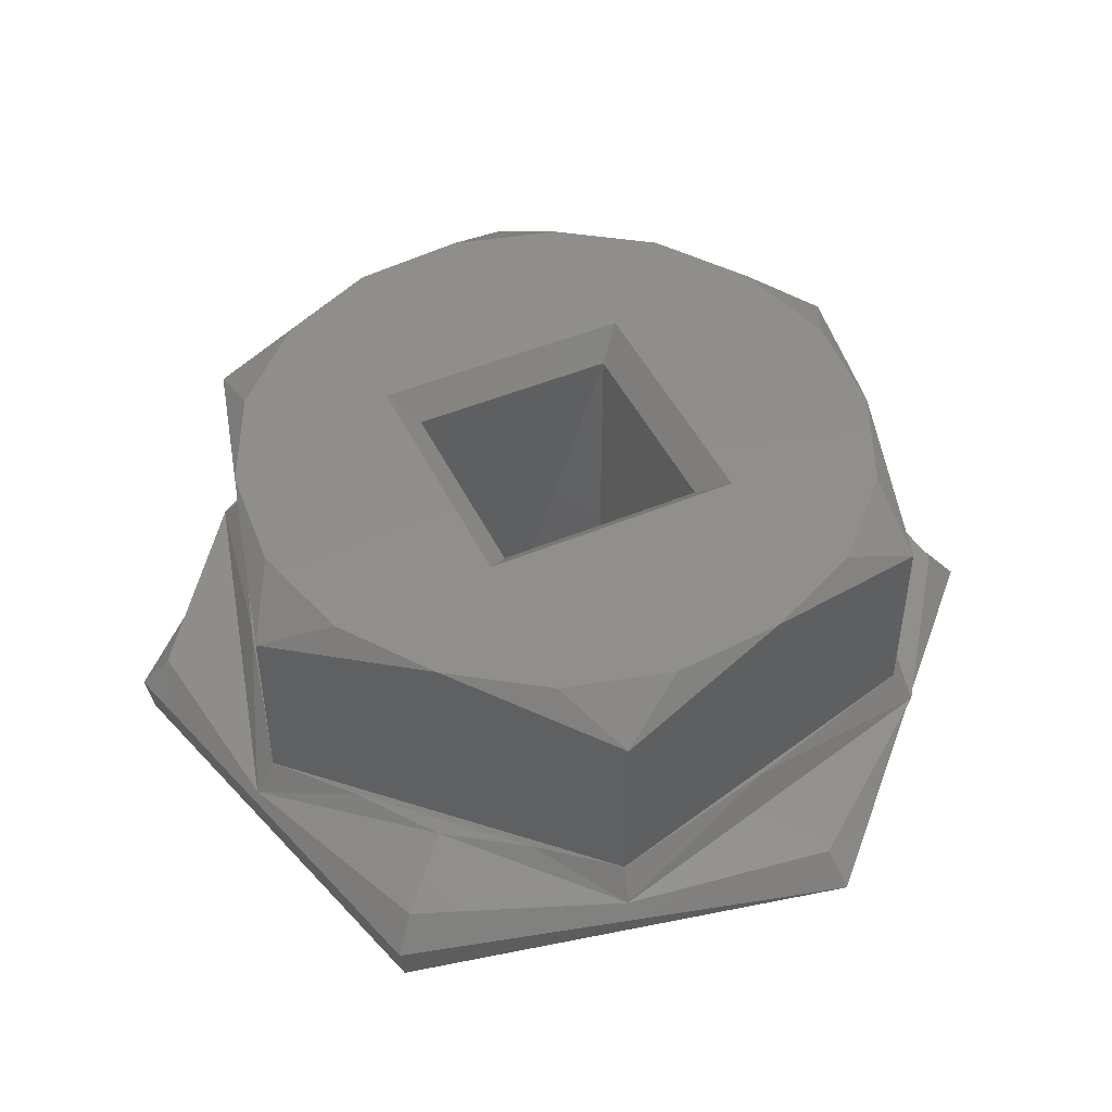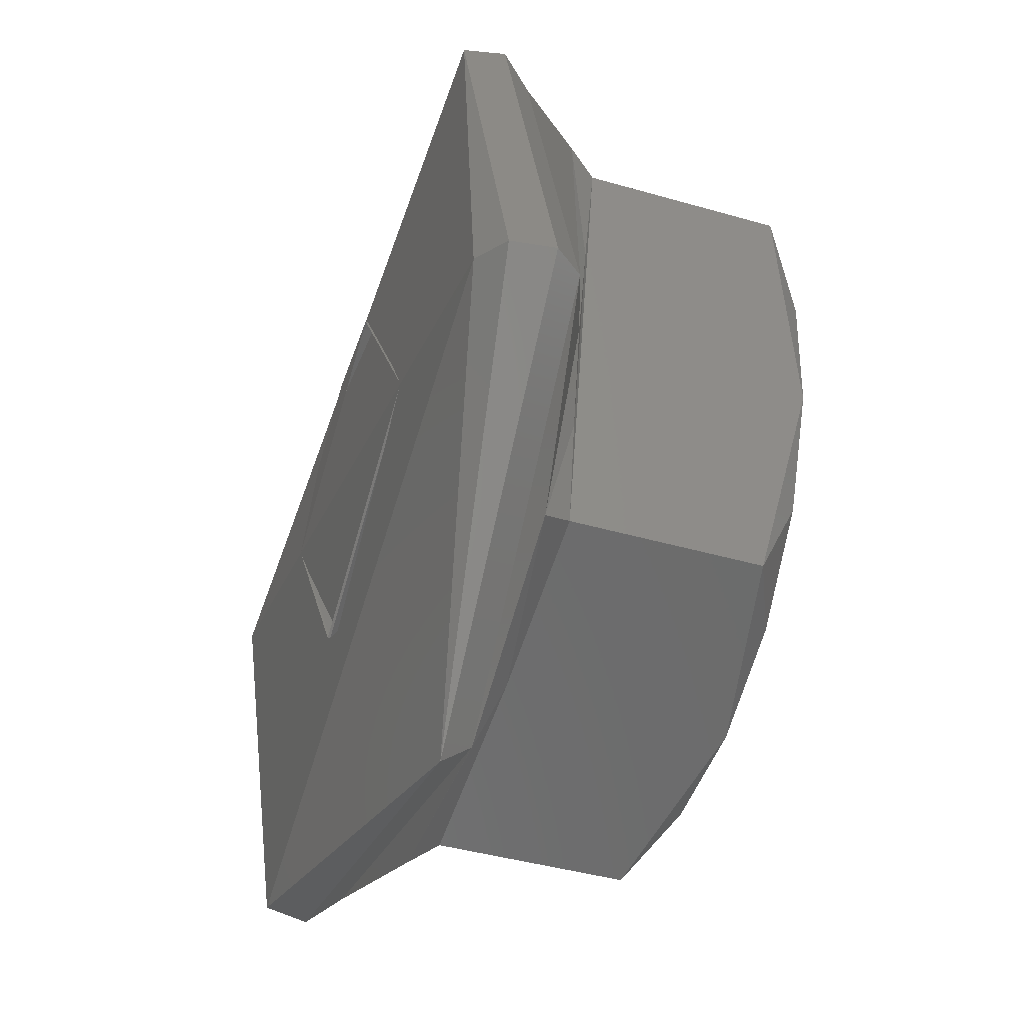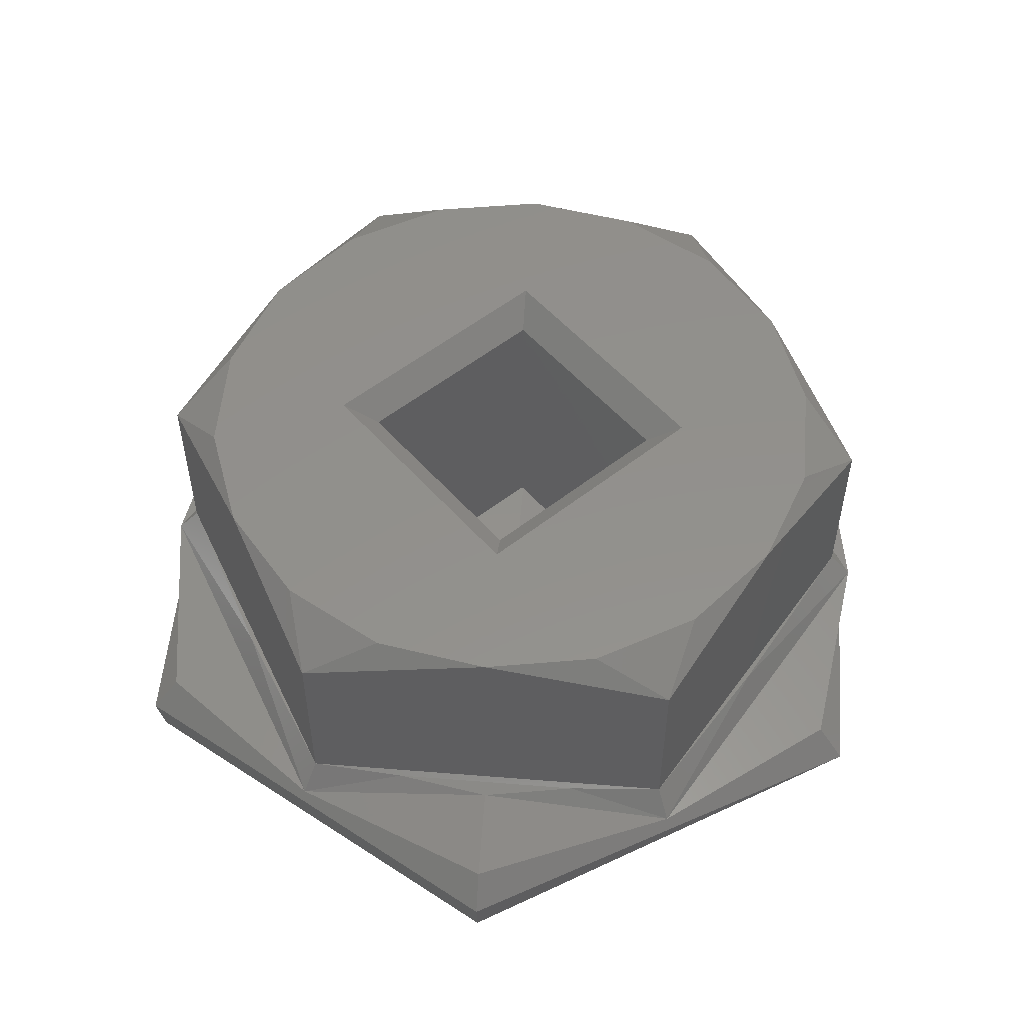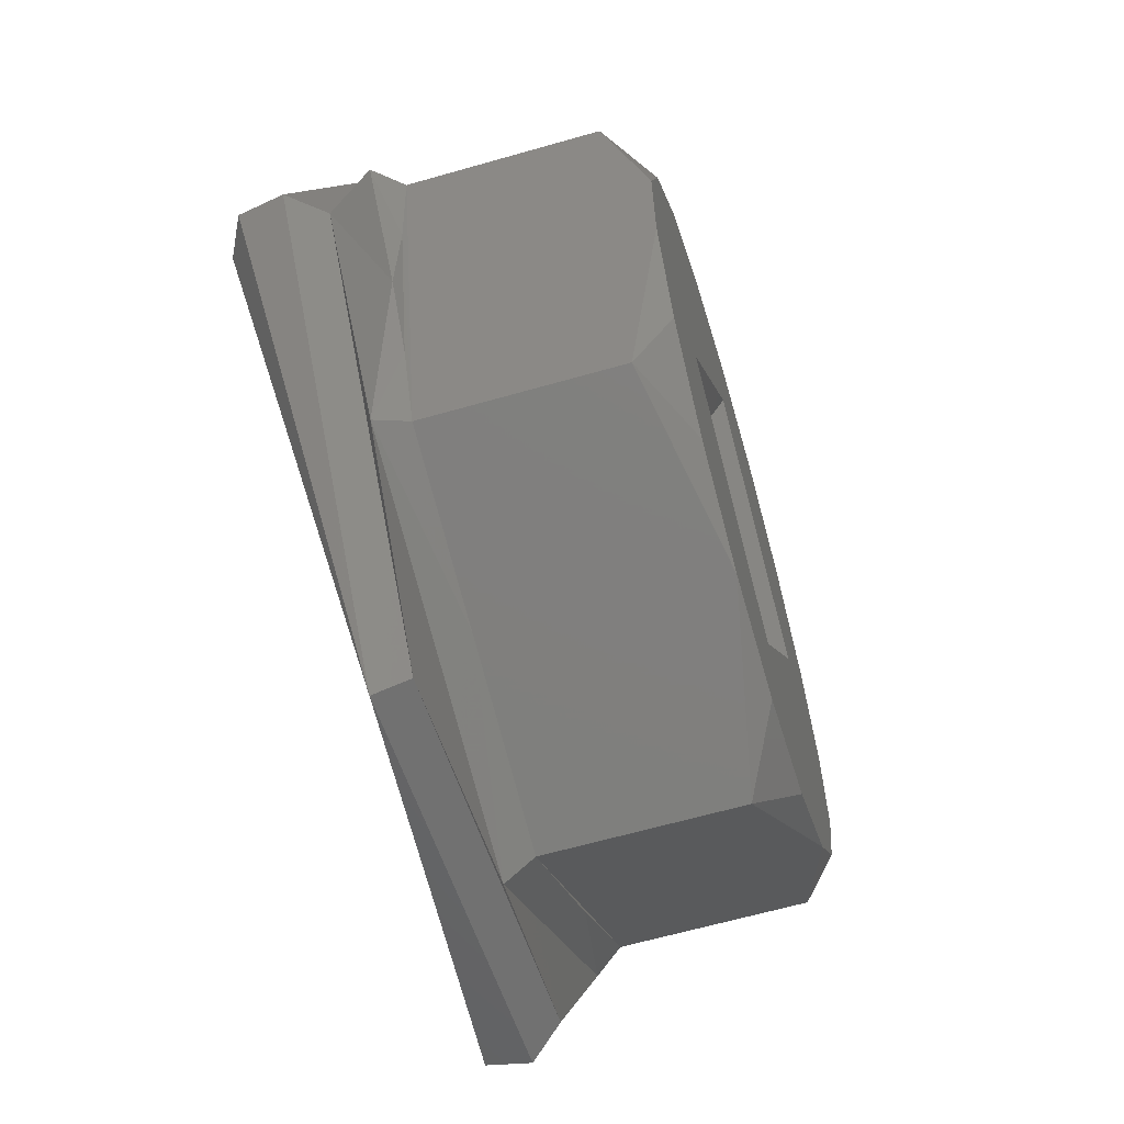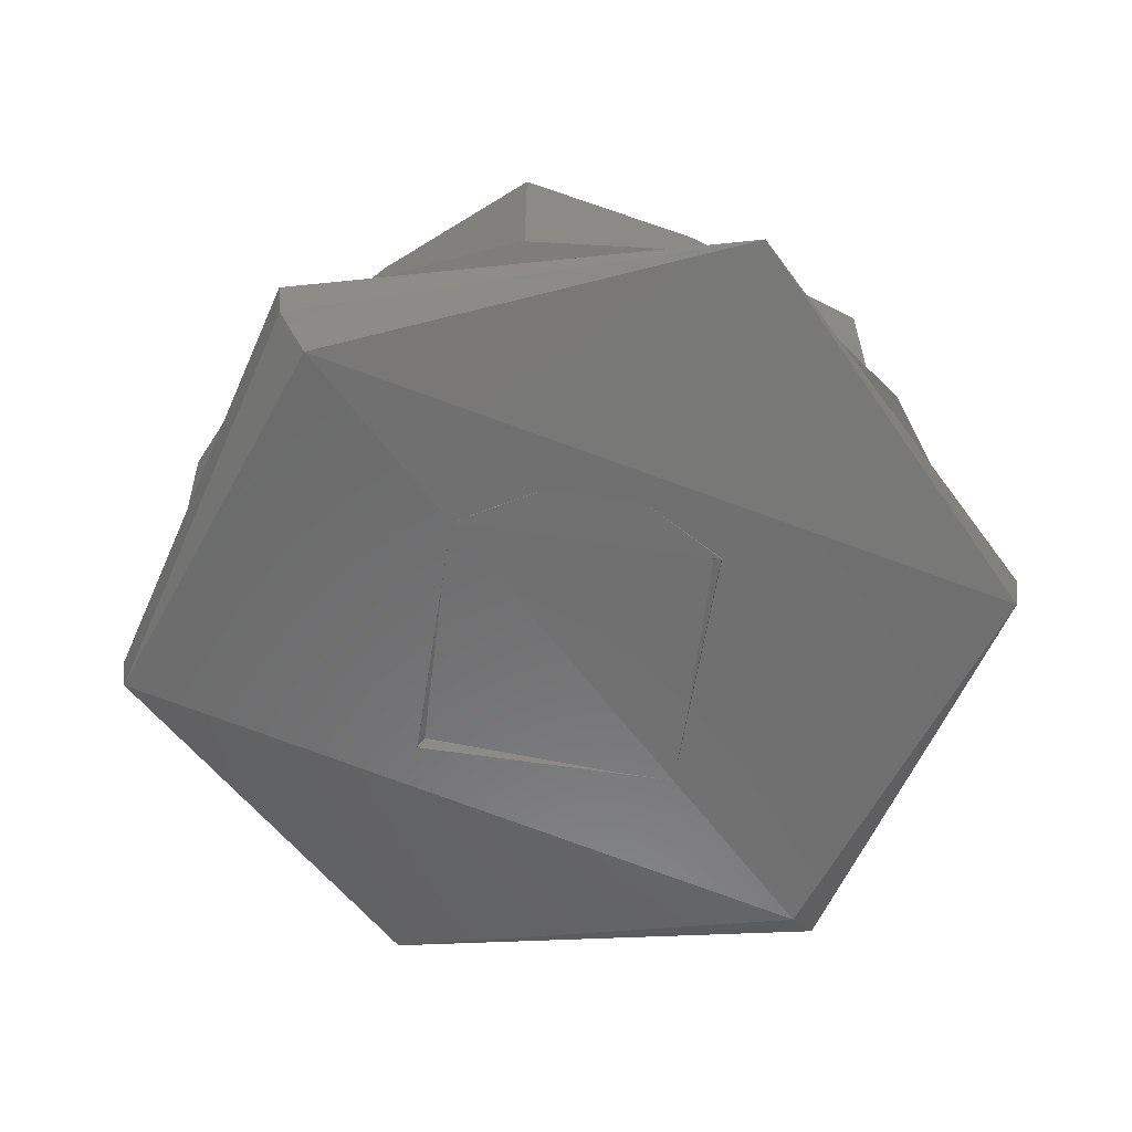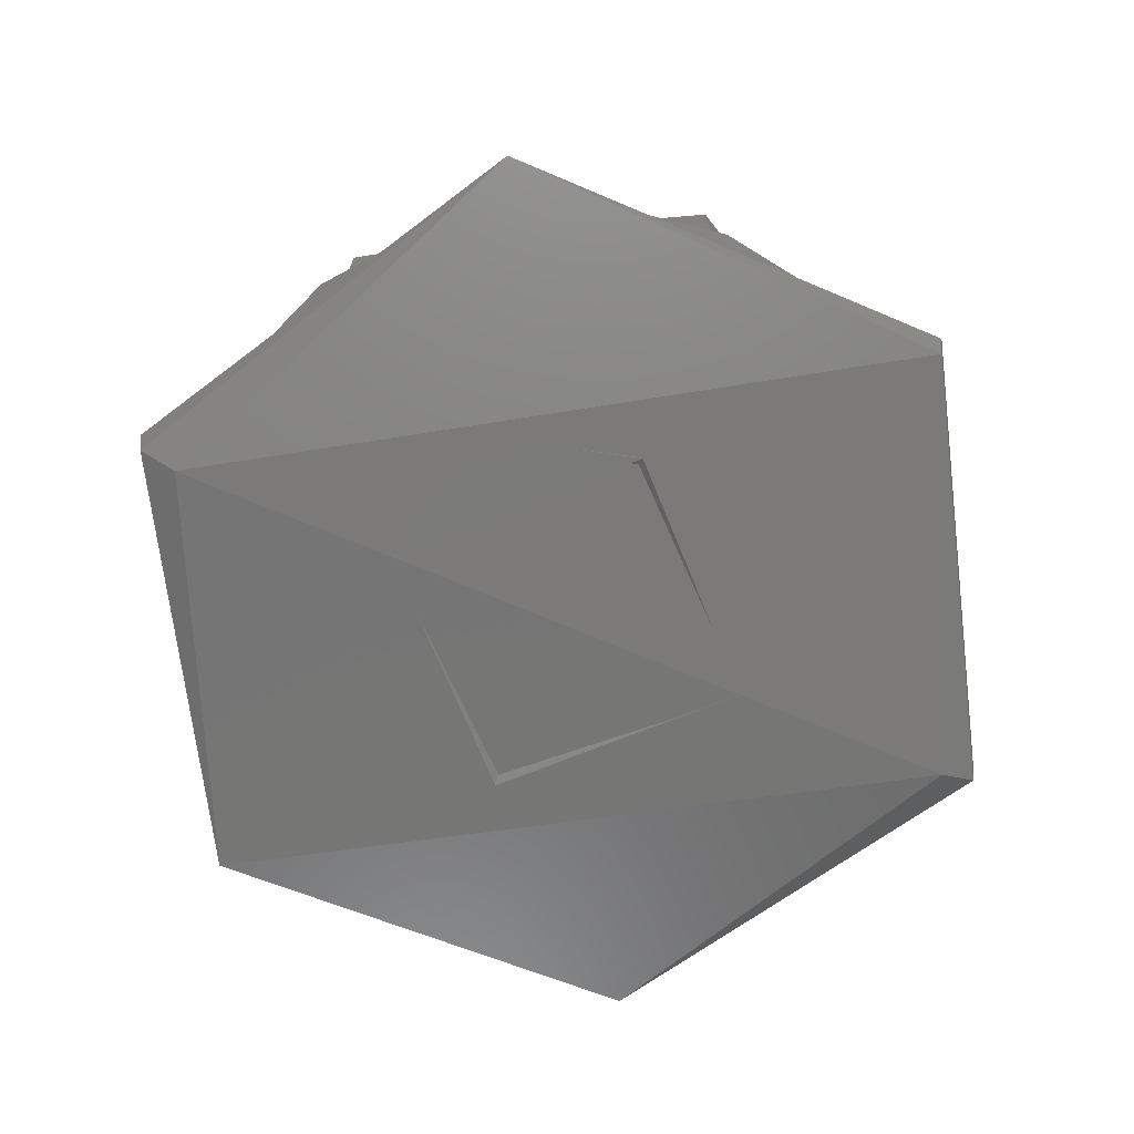
<metadata>
{"format":"stl","ext":"stl","renderer":"f3d","projection":"perspective","resolution":1024,"background":"white","views":[{"elev":47.7,"azim":-58.2,"up":"+Z"},{"elev":-40.9,"azim":-109.5,"up":"+Y"},{"elev":53.6,"azim":106.9,"up":"+Z"},{"elev":-63.1,"azim":-73.8,"up":"+Y"},{"elev":-59.9,"azim":138.1,"up":"+Z"},{"elev":-70.8,"azim":169.1,"up":"+Z"}]}
</metadata>
<code>
# stl→obj: 84 verts, 170 faces
v 0.2063 0.08397 0.7062
v 0.2062 0.08367 0.7066
v 0.2093 0.08028 0.7066
v 0.2096 0.08035 0.7062
v 0.2095 0.08033 0.7058
v 0.2091 0.08025 0.7056
v 0.2016 0.0829 0.7058
v 0.2005 0.07842 0.7056
v 0.2015 0.08296 0.7062
v 0.2018 0.08272 0.7066
v 0.2001 0.07833 0.7058
v 0.2 0.07832 0.7062
v 0.2003 0.07838 0.7066
v 0.2033 0.07469 0.7062
v 0.2034 0.075 0.7066
v 0.208 0.07577 0.7058
v 0.2081 0.07571 0.7062
v 0.2079 0.07595 0.7066
v 0.2007 0.08066 0.7067
v 0.2012 0.07856 0.7069
v 0.2039 0.08353 0.7067
v 0.208 0.0822 0.7067
v 0.2084 0.0801 0.7069
v 0.2089 0.07801 0.7067
v 0.2057 0.07514 0.7067
v 0.2016 0.07647 0.7067
v 0.2011 0.07958 0.7069
v 0.201 0.08058 0.707
v 0.2018 0.07663 0.707
v 0.2015 0.07762 0.7069
v 0.2024 0.08192 0.707
v 0.204 0.08329 0.707
v 0.206 0.08269 0.707
v 0.2078 0.08204 0.707
v 0.2085 0.07909 0.7069
v 0.2086 0.07809 0.707
v 0.2081 0.08105 0.7069
v 0.2082 0.08006 0.7094
v 0.2078 0.08204 0.709
v 0.2086 0.07809 0.709
v 0.207 0.08209 0.7094
v 0.2078 0.08119 0.7094
v 0.2059 0.08266 0.7094
v 0.2028 0.07892 0.7094
v 0.2014 0.07861 0.7094
v 0.2018 0.07748 0.7094
v 0.2017 0.08098 0.7094
v 0.2013 0.07982 0.7094
v 0.2044 0.08129 0.7094
v 0.2025 0.08193 0.7094
v 0.2047 0.08283 0.7094
v 0.2035 0.08258 0.7094
v 0.2027 0.07658 0.7094
v 0.2052 0.07738 0.7094
v 0.2037 0.076 0.7094
v 0.2068 0.07975 0.7094
v 0.2049 0.07584 0.7094
v 0.2061 0.07609 0.7094
v 0.2083 0.07885 0.7094
v 0.2071 0.07673 0.7094
v 0.2079 0.07769 0.7094
v 0.2056 0.07538 0.709
v 0.2056 0.07538 0.707
v 0.2072 0.07675 0.707
v 0.2036 0.07598 0.707
v 0.2018 0.07663 0.709
v 0.201 0.08058 0.709
v 0.204 0.08329 0.709
v 0.2064 0.07967 0.7091
v 0.2045 0.0809 0.7091
v 0.2032 0.079 0.7091
v 0.2051 0.07777 0.7091
v 0.206 0.0804 0.7059
v 0.2064 0.07967 0.7059
v 0.2053 0.08086 0.7059
v 0.2045 0.0809 0.7059
v 0.2032 0.079 0.7059
v 0.2051 0.07777 0.7059
v 0.2054 0.08124 0.7056
v 0.2044 0.08129 0.7056
v 0.2063 0.08067 0.7056
v 0.2068 0.07975 0.7056
v 0.2052 0.07738 0.7056
v 0.2028 0.07892 0.7056
f 1 2 3
f 1 3 4
f 1 4 5
f 1 5 6
f 7 6 8
f 7 1 6
f 9 10 2
f 9 1 7
f 9 2 1
f 11 7 8
f 12 13 10
f 12 10 9
f 12 7 11
f 12 9 7
f 14 15 13
f 14 13 12
f 14 11 8
f 14 12 11
f 16 8 6
f 16 6 5
f 16 14 8
f 17 18 15
f 17 3 18
f 17 4 3
f 17 5 4
f 17 16 5
f 17 15 14
f 17 14 16
f 19 13 20
f 10 13 19
f 21 10 19
f 2 10 21
f 22 2 21
f 3 22 23
f 3 2 22
f 24 3 23
f 18 3 24
f 25 18 24
f 15 18 25
f 26 15 25
f 13 26 20
f 13 15 26
f 27 28 19
f 27 29 28
f 27 19 20
f 30 26 29
f 30 20 26
f 30 29 27
f 30 27 20
f 31 32 21
f 31 28 32
f 31 19 28
f 31 21 19
f 33 32 34
f 33 21 32
f 33 22 21
f 33 34 22
f 35 34 36
f 35 24 23
f 35 36 24
f 37 22 34
f 37 23 22
f 37 35 23
f 37 34 35
f 38 36 34
f 38 34 39
f 40 36 38
f 39 41 42
f 39 43 41
f 38 39 42
f 44 45 46
f 44 47 48
f 44 48 45
f 49 50 47
f 49 51 52
f 49 52 50
f 49 47 44
f 43 51 49
f 53 44 46
f 41 43 49
f 54 53 55
f 54 44 53
f 56 41 49
f 42 41 56
f 57 54 55
f 38 42 56
f 58 54 57
f 59 38 56
f 60 54 58
f 61 56 54
f 61 59 56
f 61 54 60
f 40 59 61
f 40 38 59
f 60 40 61
f 60 62 63
f 60 63 36
f 40 60 36
f 64 25 24
f 64 63 25
f 64 36 63
f 64 24 36
f 65 63 29
f 65 25 63
f 65 26 25
f 65 29 26
f 55 66 29
f 55 29 63
f 62 55 63
f 62 58 57
f 62 60 58
f 55 62 57
f 45 67 28
f 45 28 29
f 66 45 29
f 50 68 32
f 50 32 28
f 67 50 28
f 67 48 47
f 67 45 48
f 50 67 47
f 43 39 34
f 43 34 32
f 68 43 32
f 68 52 51
f 68 50 52
f 43 68 51
f 66 53 46
f 66 55 53
f 45 66 46
f 49 69 56
f 49 70 69
f 44 71 70
f 44 70 49
f 54 72 71
f 54 71 44
f 56 69 72
f 56 72 54
f 69 73 74
f 70 75 73
f 70 76 75
f 70 73 69
f 71 77 76
f 71 76 70
f 72 78 77
f 72 77 71
f 69 74 78
f 69 78 72
f 79 76 80
f 79 75 76
f 81 73 75
f 81 75 79
f 82 74 73
f 82 73 81
f 83 78 74
f 83 74 82
f 84 77 78
f 84 78 83
f 80 76 77
f 80 77 84
f 81 82 82
f 79 80 82
f 79 82 81
f 80 80 79
f 84 84 80
f 84 80 80
f 83 83 84
f 83 84 84
f 82 82 83
f 82 83 83

</code>
